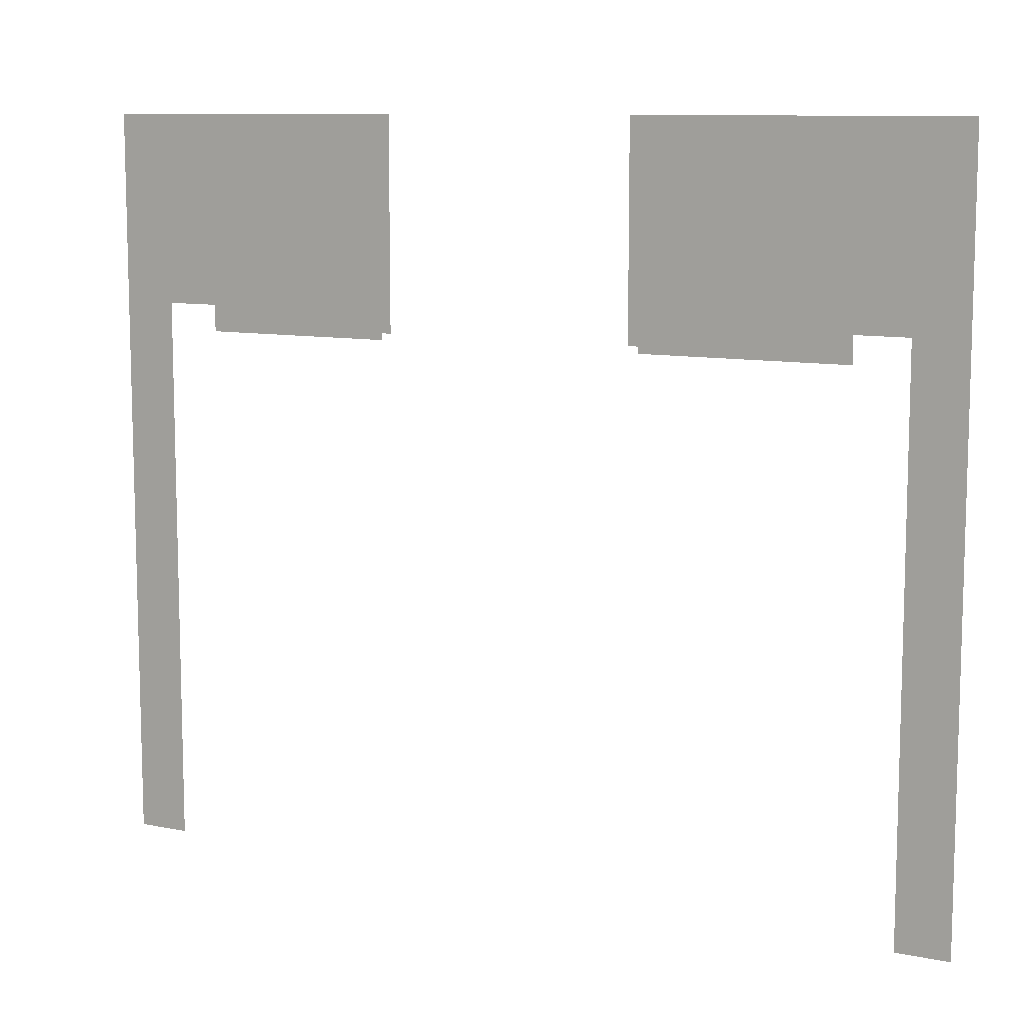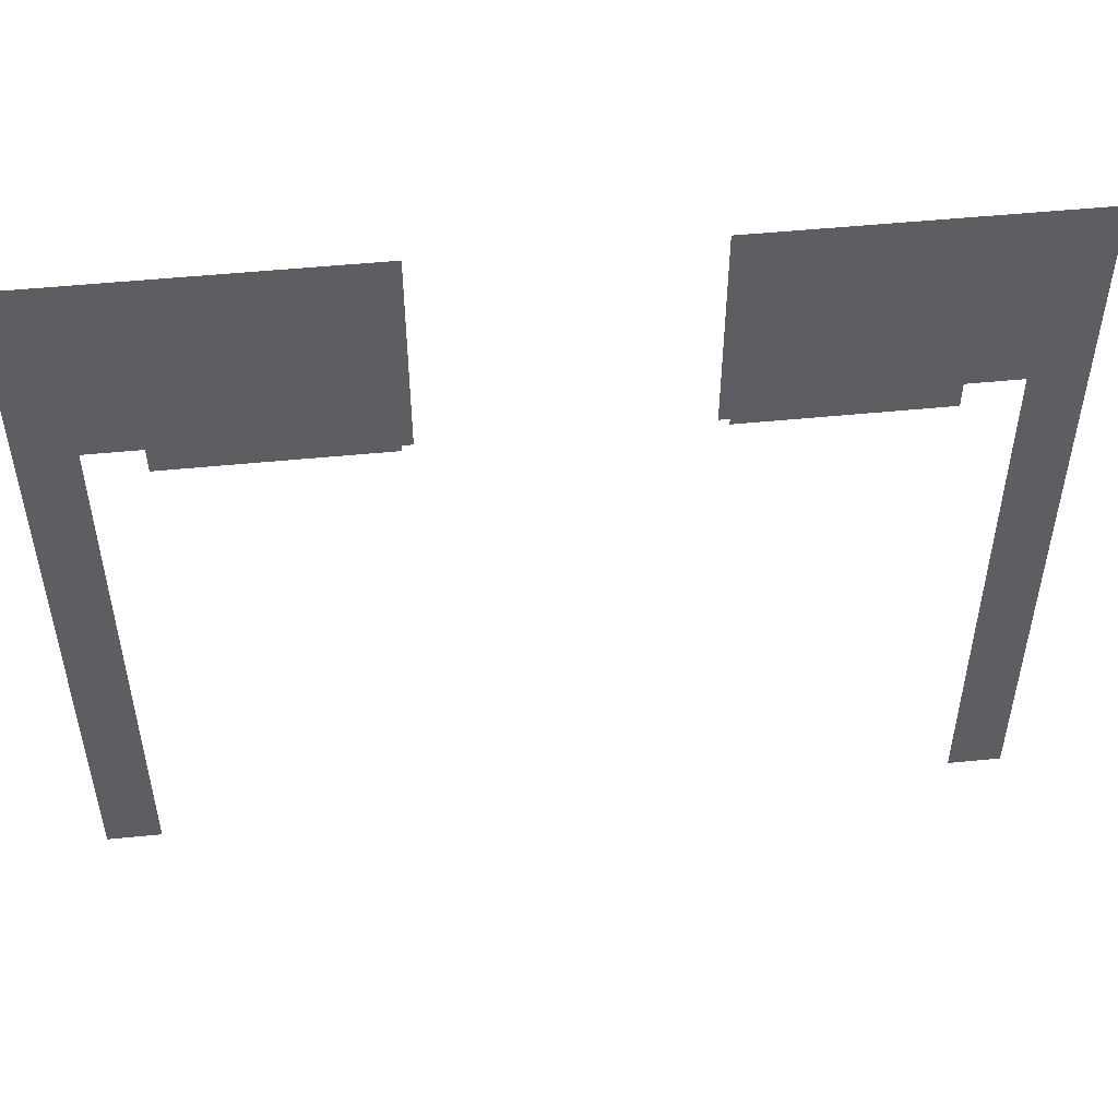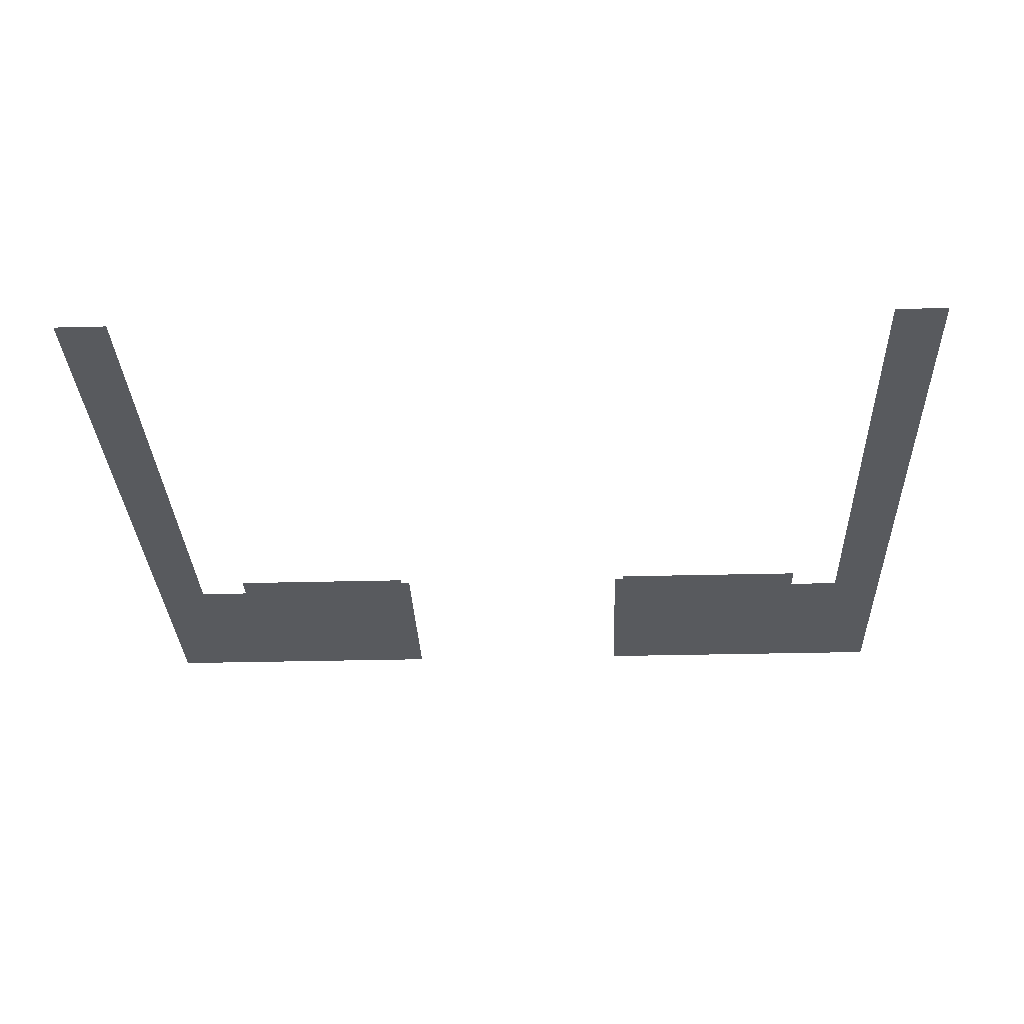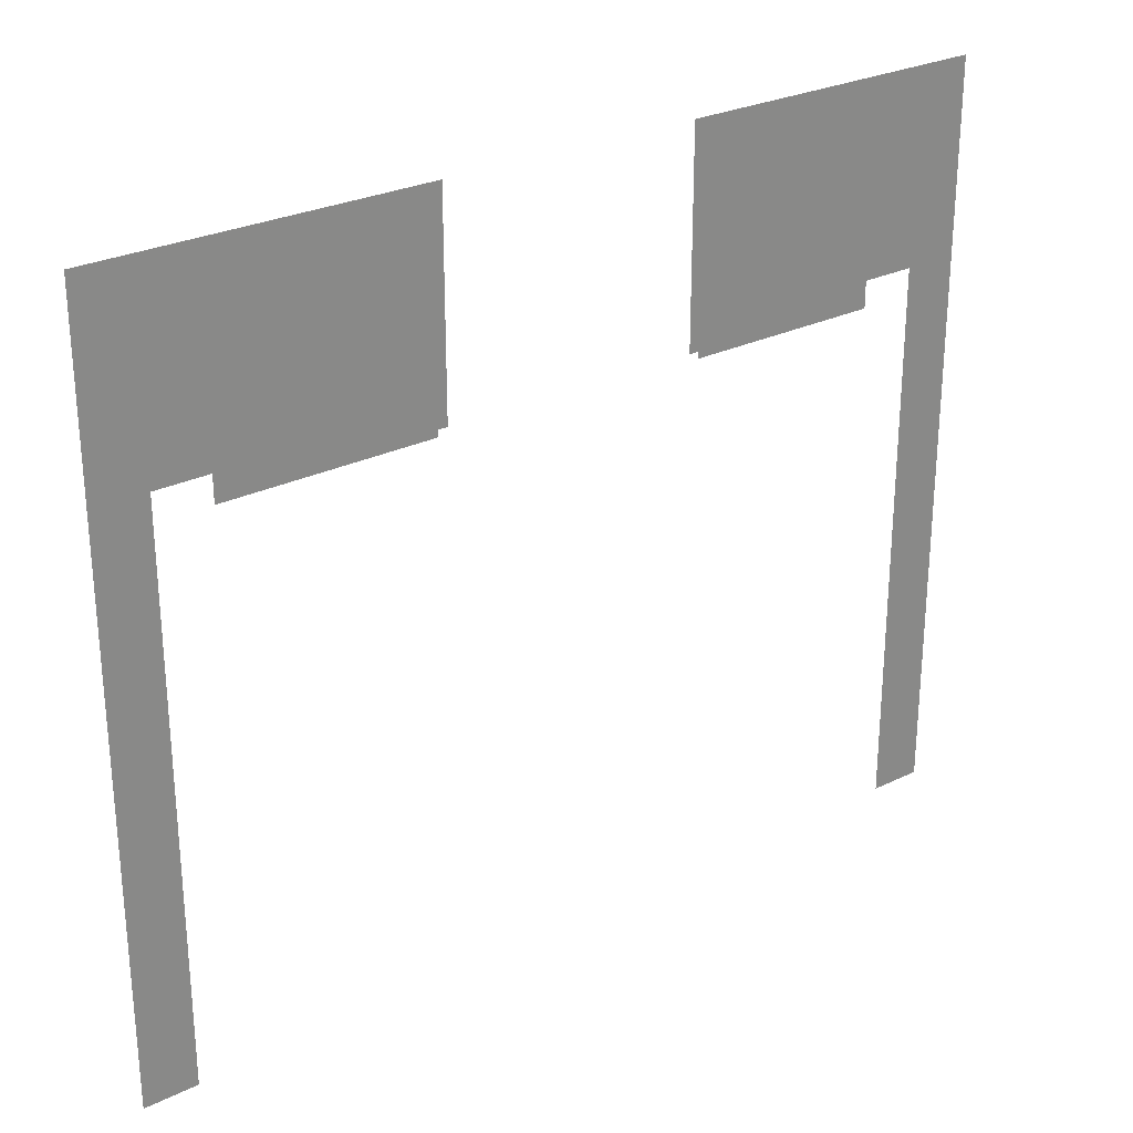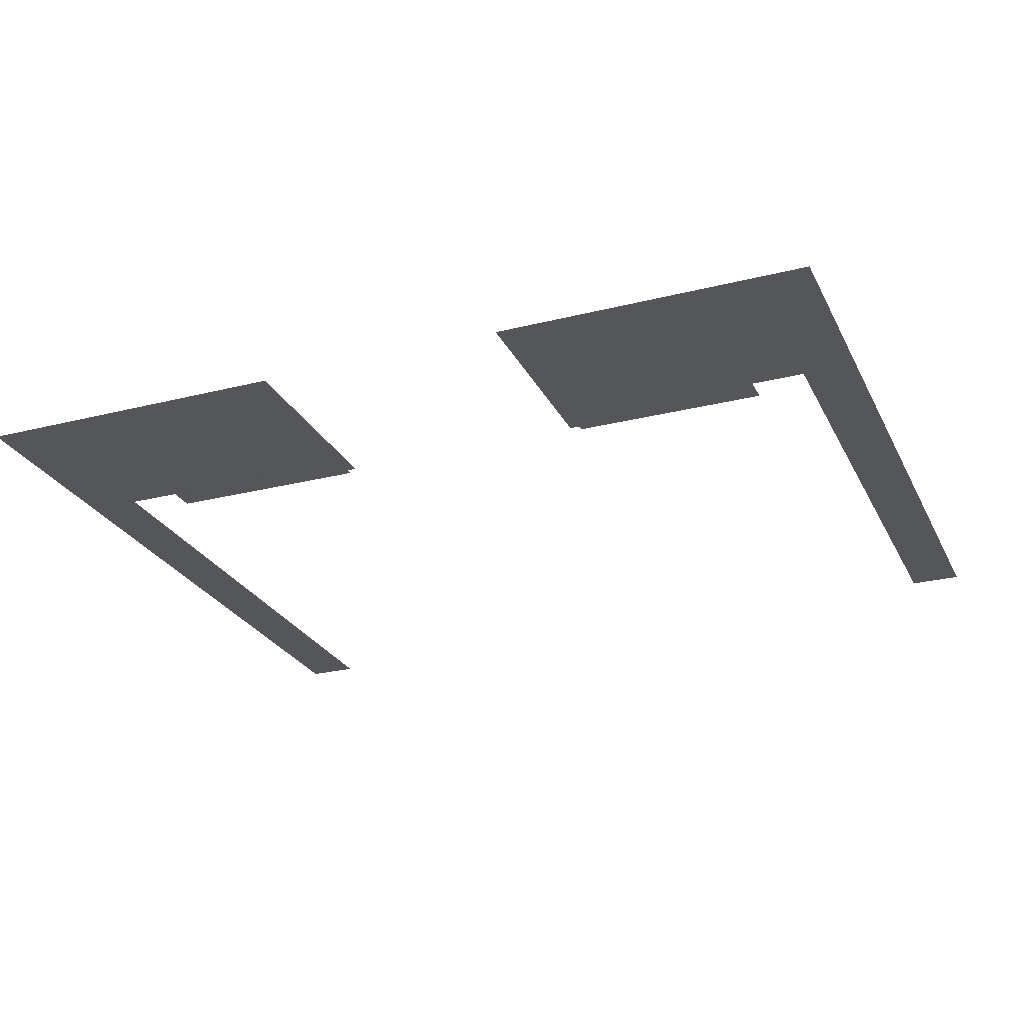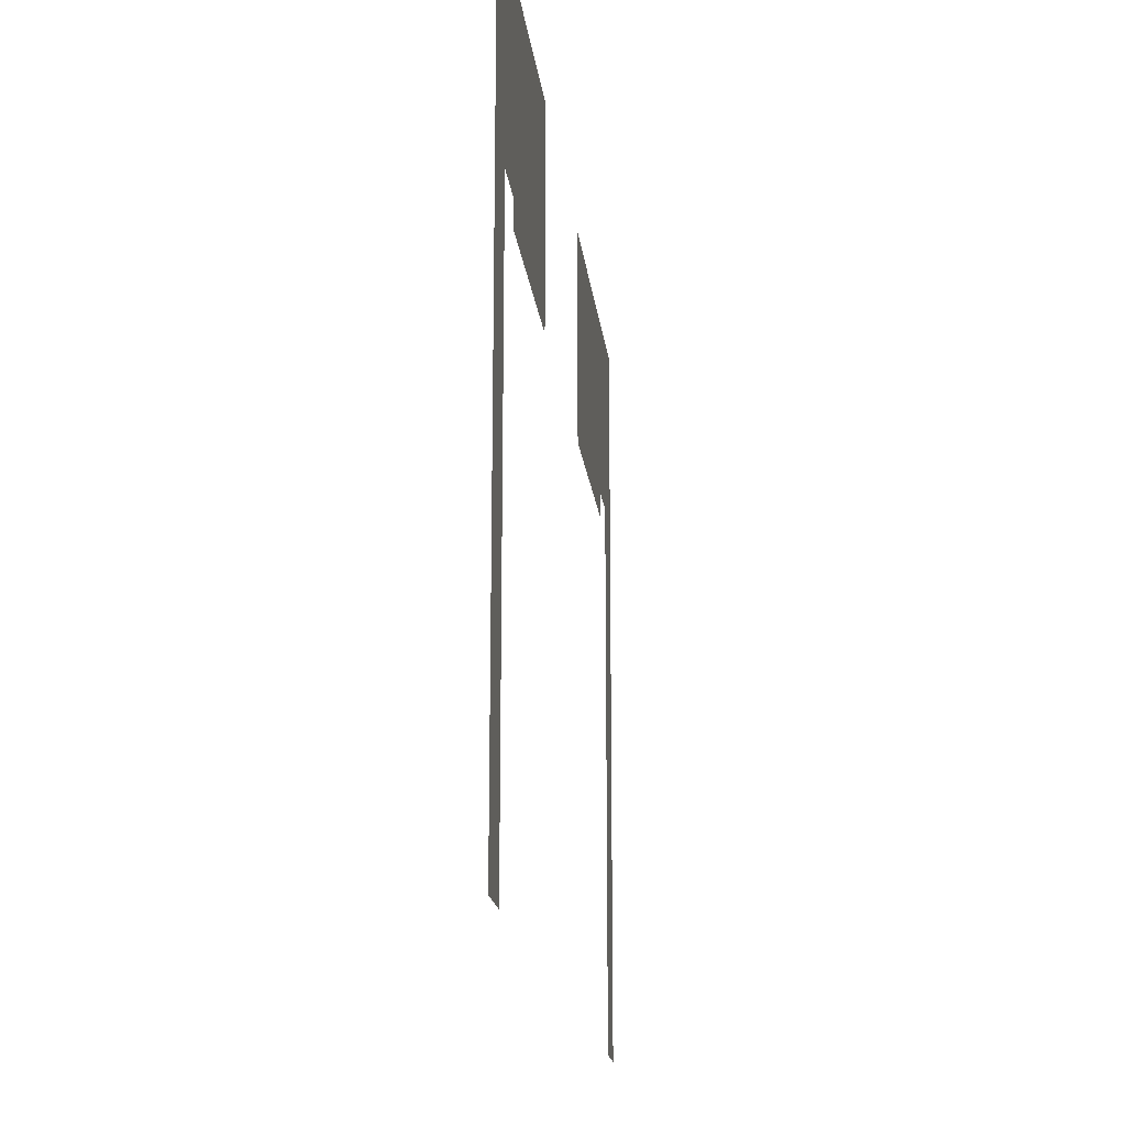
<metadata>
{"format":"obj","ext":"obj","renderer":"f3d","projection":"perspective","resolution":1024,"background":"white","views":[{"elev":9.9,"azim":-152.5,"up":"+Z"},{"elev":50.8,"azim":-6.2,"up":"+Z"},{"elev":-30.9,"azim":-177.9,"up":"+Y"},{"elev":27.4,"azim":-36.9,"up":"+Z"},{"elev":-26.1,"azim":21.8,"up":"+Y"},{"elev":-18.0,"azim":96.4,"up":"+Z"}]}
</metadata>
<code>
v -1376 -1856 -1856
v -1632 -1856 -1856
v -1888 -1856 -1856
v -332 -1856 -1856
v -1376 -1856 -1856
v -1888 -1856 -1856
v -332 -1856 -944
v -332 -1856 -1856
v -1888 -1856 -1856
v -1888 -1856 -944
v -332 -1856 -944
v -1888 -1856 -1856
v -380 -1856 -1952
v -1376 -1856 -1952
v -1376 -1856 -1856
v -332 -1856 -1952
v -380 -1856 -1952
v -1376 -1856 -1856
v -332 -1856 -1856
v -332 -1856 -1952
v -1376 -1856 -1856
v -1376 -1856 -1984
v -1376 -1856 -1952
v -380 -1856 -1952
v -380 -1856 -1984
v -1376 -1856 -1984
v -380 -1856 -1952
v -1888 -1856 -1984
v -1888 -1856 -1856
v -1632 -1856 -1856
v -1632 -1856 -1984
v -1888 -1856 -1984
v -1632 -1856 -1856
v -1632 -1856 -1984
v -1632 -1856 -2240
v -1888 -1856 -2240
v -1888 -1856 -1984
v -1632 -1856 -1984
v -1888 -1856 -2240
v -1632 -1856 -2440
v -1888 -1856 -2440
v -1888 -1856 -2240
v -1632 -1856 -2240
v -1632 -1856 -2440
v -1888 -1856 -2240
v -1632 -1856 -2808
v -1888 -1856 -2808
v -1888 -1856 -2440
v -1632 -1856 -2440
v -1632 -1856 -2808
v -1888 -1856 -2440
v -1632 -1856 -4544
v -1888 -1856 -4544
v -1888 -1856 -2808
v -1632 -1856 -2808
v -1632 -1856 -4544
v -1888 -1856 -2808
v 884 -1856 -1952
v 884 -1856 -1440
v 908 -1856 -1464
v 932 -1856 -1952
v 884 -1856 -1952
v 908 -1856 -1464
v 1396 -1856 -1952
v 932 -1856 -1952
v 908 -1856 -1464
v 932 -1856 -1984
v 932 -1856 -1952
v 1396 -1856 -1952
v 1428 -1856 -1984
v 932 -1856 -1984
v 1396 -1856 -1952
v 1868 -1856 -1952
v 1396 -1856 -1952
v 908 -1856 -1464
v 1868 -1856 -1856
v 1868 -1856 -1952
v 908 -1856 -1464
v 1868 -1856 -1855
v 1868 -1856 -1856
v 908 -1856 -1464
v 1868 -1856 -944
v 1868 -1856 -1855
v 908 -1856 -1464
v 908 -1856 -944
v 1868 -1856 -944
v 908 -1856 -1464
v 1868 -1856 -1984
v 1428 -1856 -1984
v 1396 -1856 -1952
v 1868 -1856 -1952
v 1868 -1856 -1984
v 1396 -1856 -1952
v 2380 -1856 -1984
v 2380 -1856 -2240
v 2124 -1856 -2240
v 2124 -1856 -1984
v 2380 -1856 -1984
v 2124 -1856 -2240
v 2124 -1856 -1855
v 2124 -1856 -944
v 2380 -1856 -944
v 2124 -1856 -1856
v 2124 -1856 -1855
v 2380 -1856 -944
v 2124 -1856 -1984
v 2124 -1856 -1856
v 2380 -1856 -944
v 2380 -1856 -1984
v 2124 -1856 -1984
v 2380 -1856 -944
v 1868 -1856 -944
v 2124 -1856 -944
v 2124 -1856 -1855
v 1868 -1856 -1855
v 1868 -1856 -944
v 2124 -1856 -1855
v 1868 -1856 -1856
v 1868 -1856 -1855
v 2124 -1856 -1855
v 2124 -1856 -1856
v 1868 -1856 -1856
v 2124 -1856 -1855
v 908 -1856 -944
v 908 -1856 -1464
v 884 -1856 -1440
v 884 -1856 -944
v 908 -1856 -944
v 884 -1856 -1440
v 2380 -1856 -2672
v 2124 -1856 -2672
v 2124 -1856 -2240
v 2380 -1856 -2240
v 2380 -1856 -2672
v 2124 -1856 -2240
v 2380 -1856 -3048
v 2124 -1856 -3048
v 2124 -1856 -2672
v 2380 -1856 -2672
v 2380 -1856 -3048
v 2124 -1856 -2672
v 2380 -1856 -4544
v 2124 -1856 -4544
v 2124 -1856 -3048
v 2380 -1856 -3048
v 2380 -1856 -4544
v 2124 -1856 -3048
f 1 2 3
f 4 5 6
f 7 8 9
f 10 11 12
f 13 14 15
f 16 17 18
f 19 20 21
f 22 23 24
f 25 26 27
f 28 29 30
f 31 32 33
f 34 35 36
f 37 38 39
f 40 41 42
f 43 44 45
f 46 47 48
f 49 50 51
f 52 53 54
f 55 56 57
f 58 59 60
f 61 62 63
f 64 65 66
f 67 68 69
f 70 71 72
f 73 74 75
f 76 77 78
f 79 80 81
f 82 83 84
f 85 86 87
f 88 89 90
f 91 92 93
f 94 95 96
f 97 98 99
f 100 101 102
f 103 104 105
f 106 107 108
f 109 110 111
f 112 113 114
f 115 116 117
f 118 119 120
f 121 122 123
f 124 125 126
f 127 128 129
f 130 131 132
f 133 134 135
f 136 137 138
f 139 140 141
f 142 143 144
f 145 146 147

</code>
